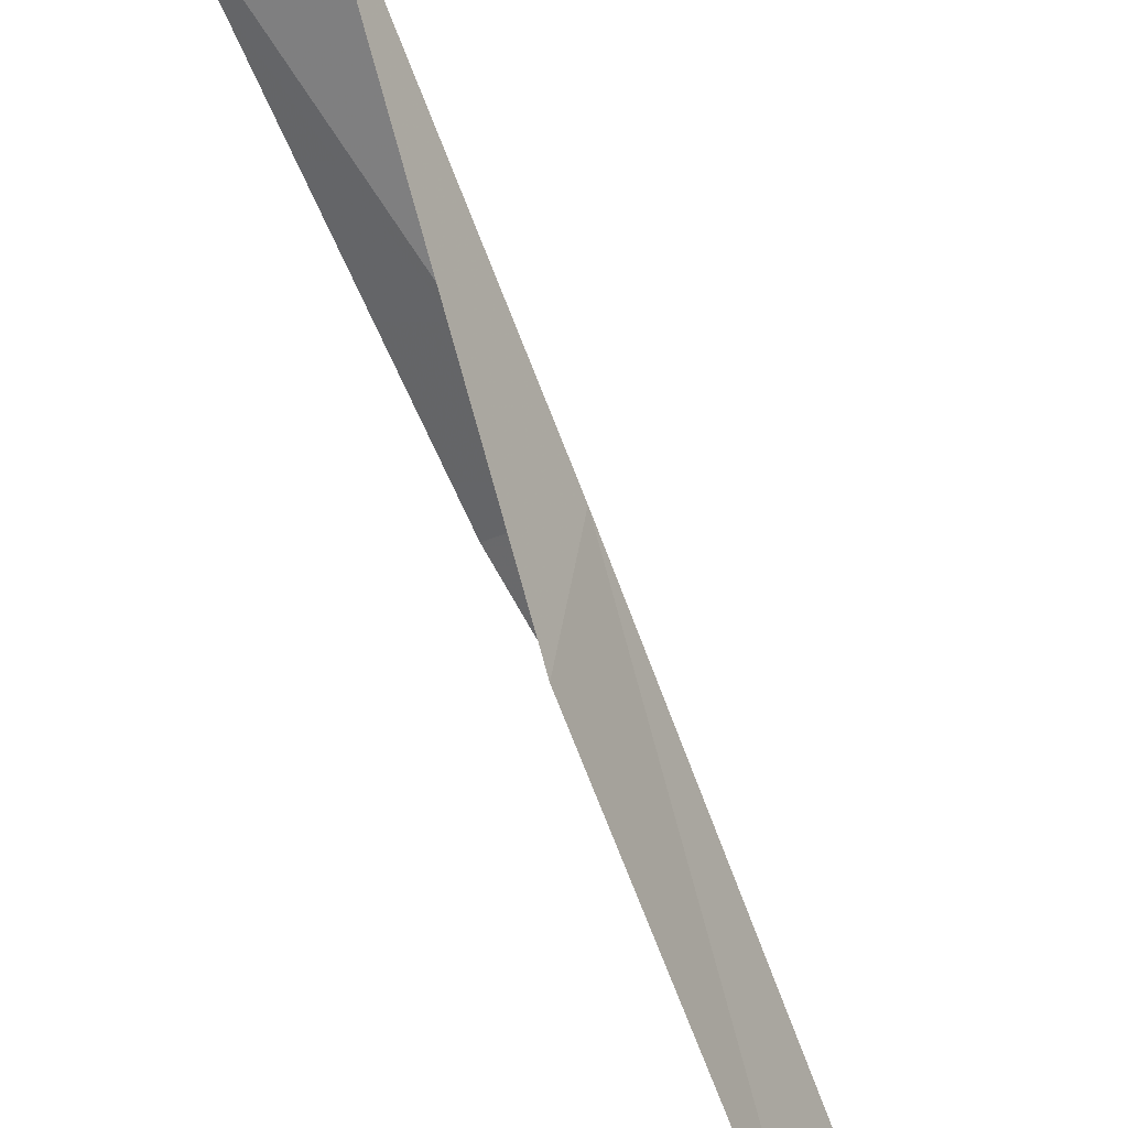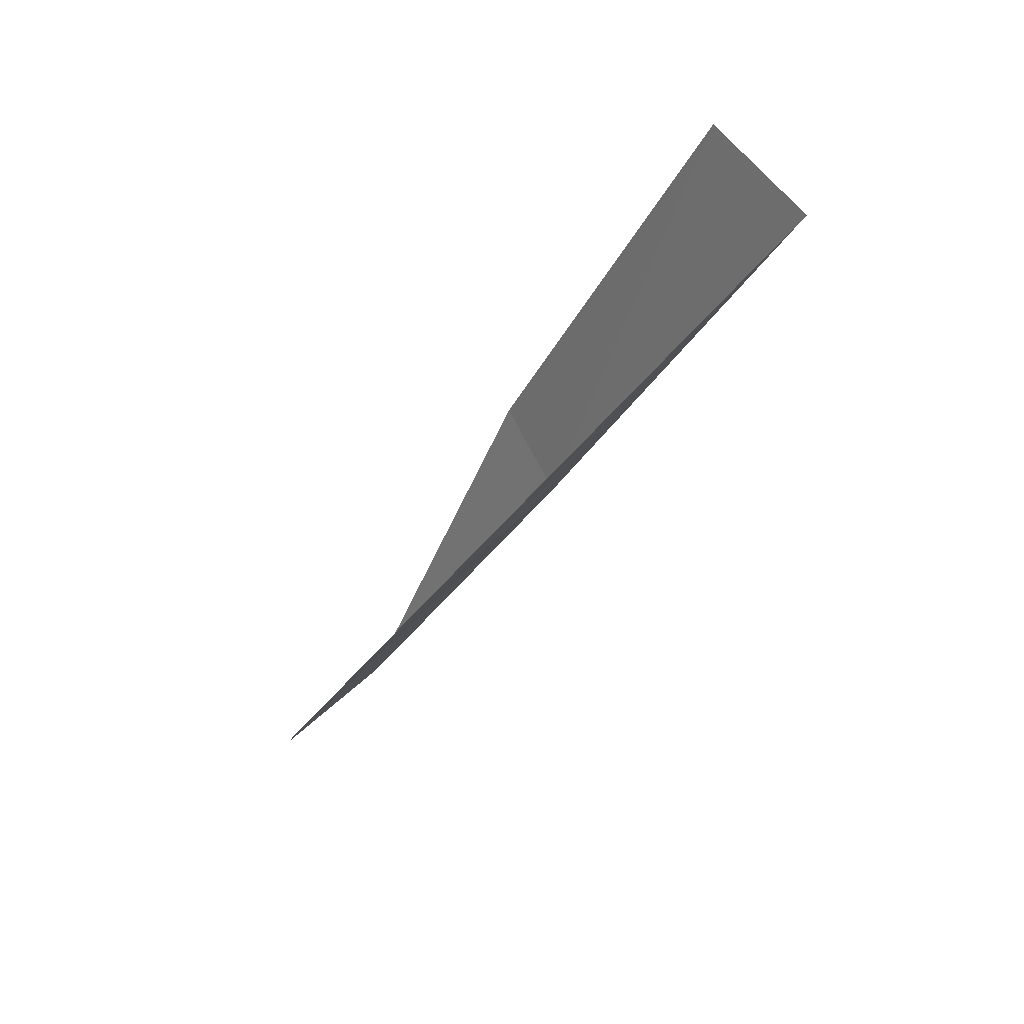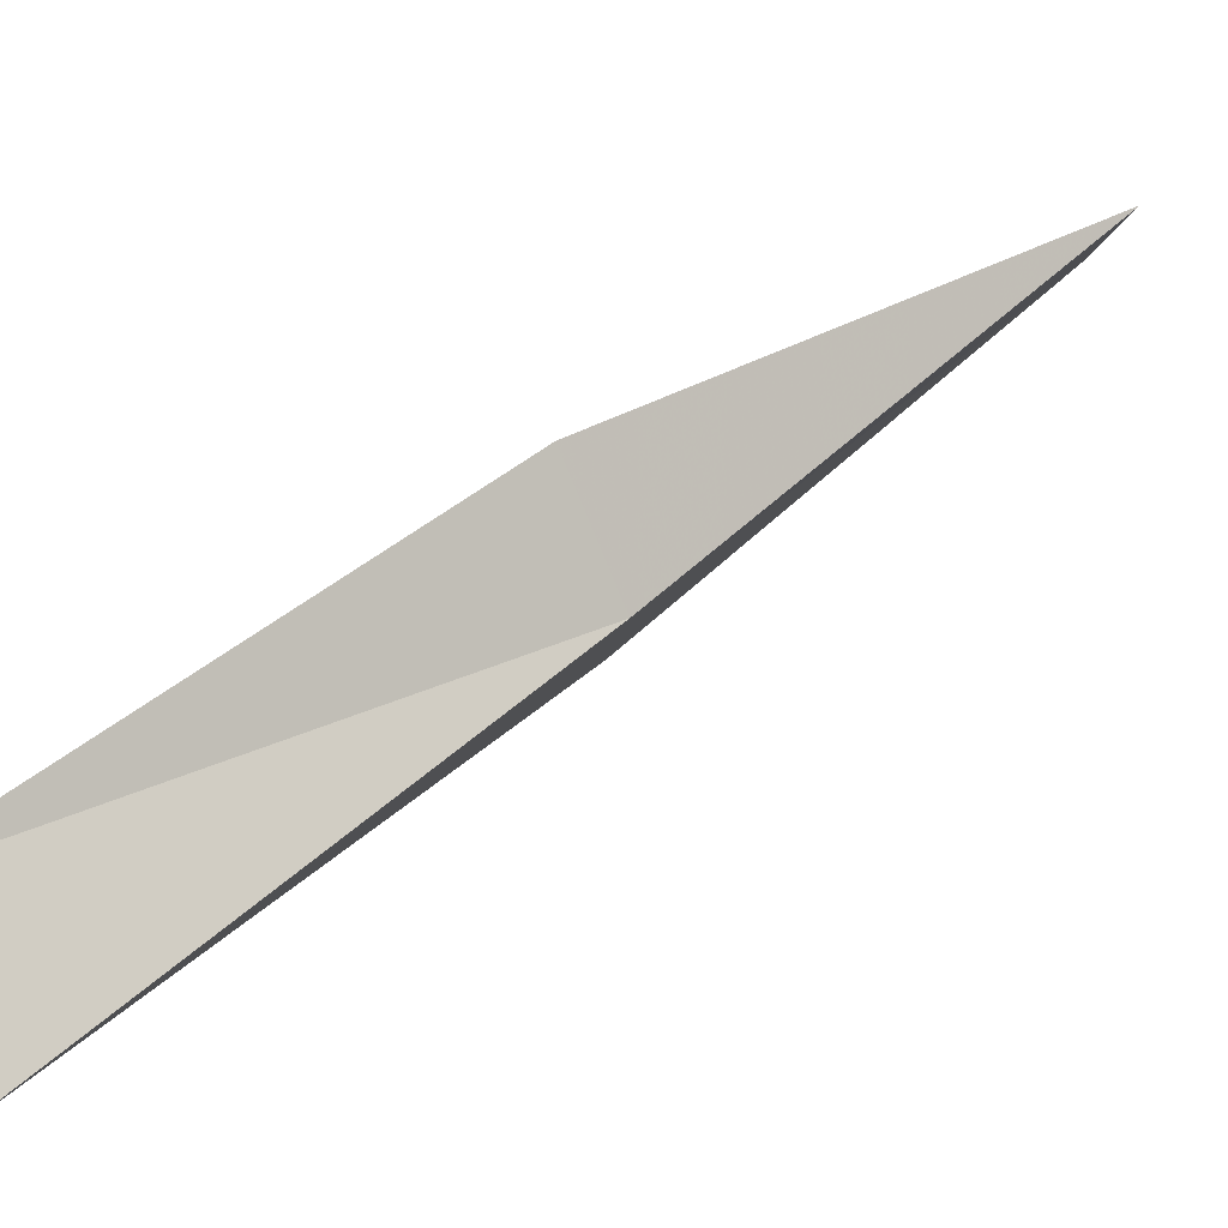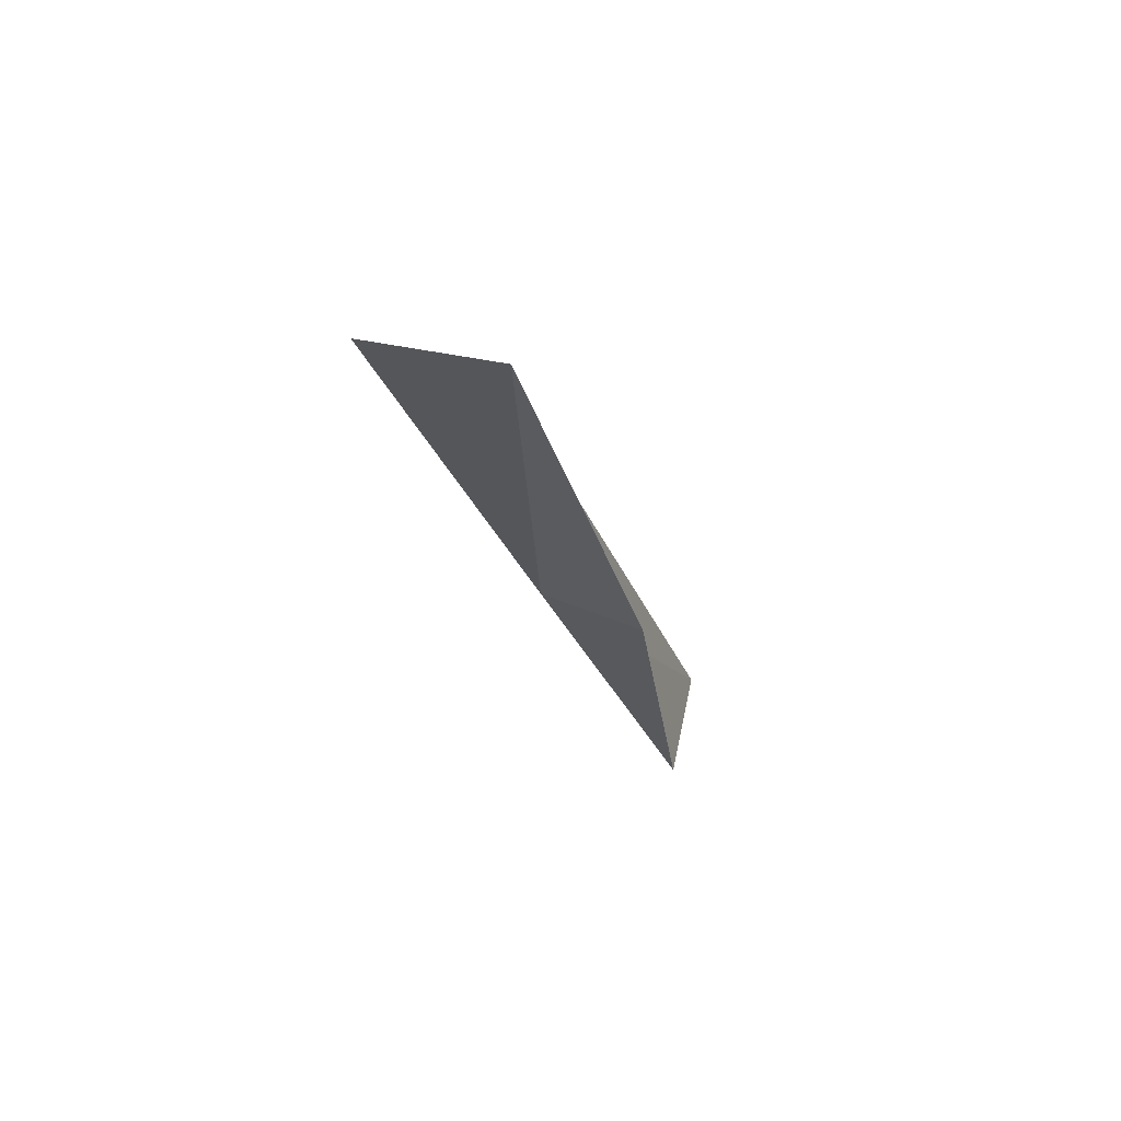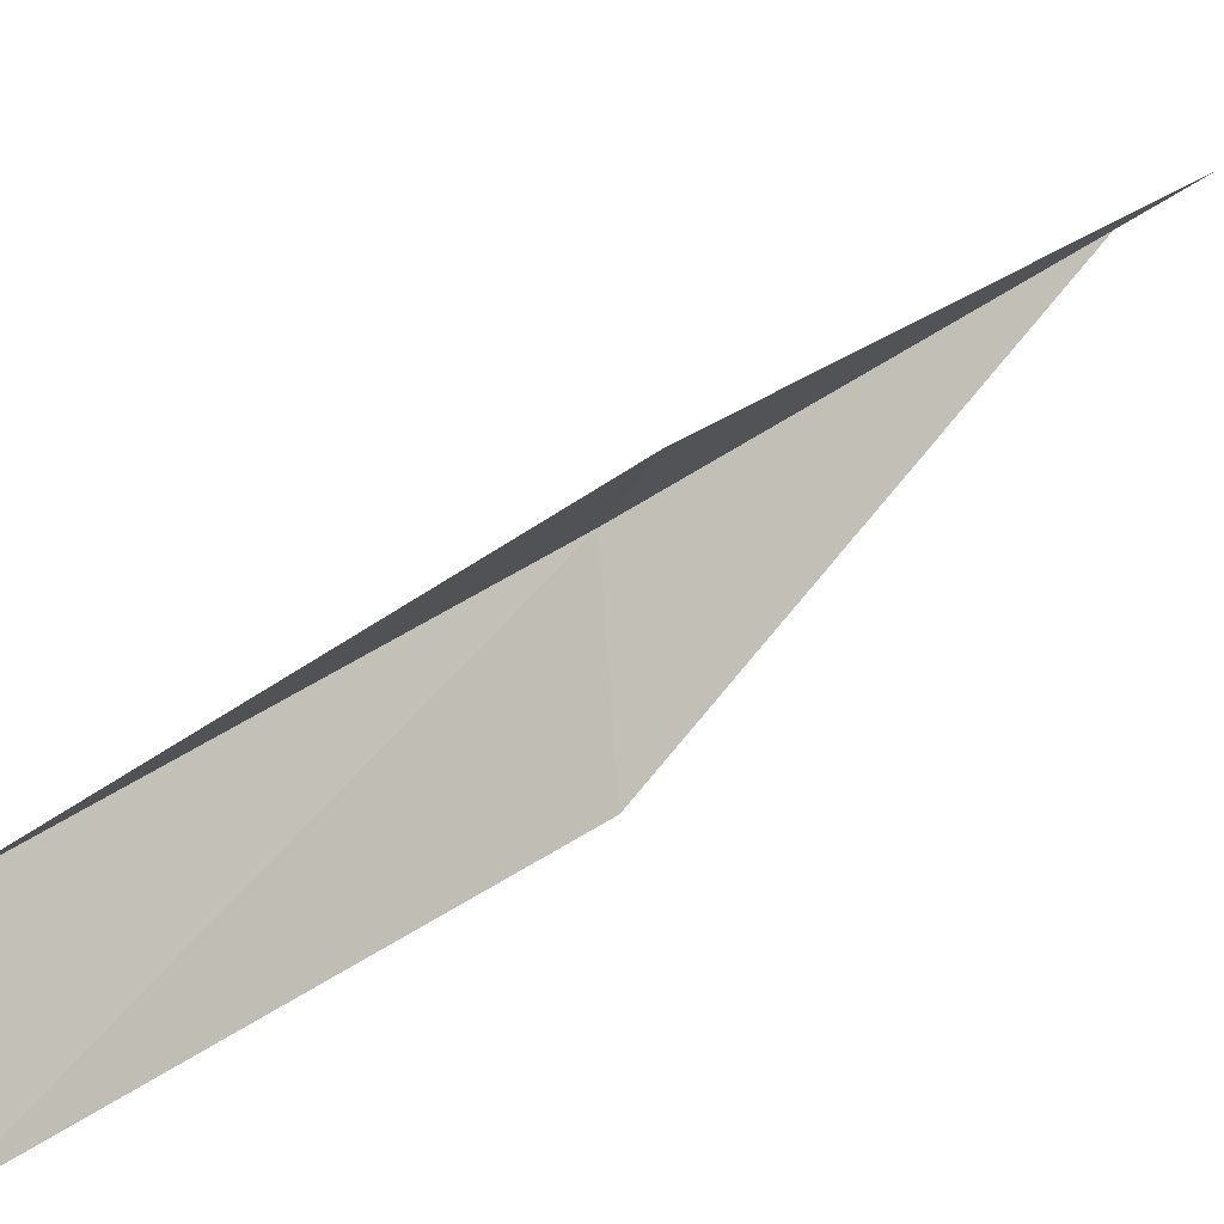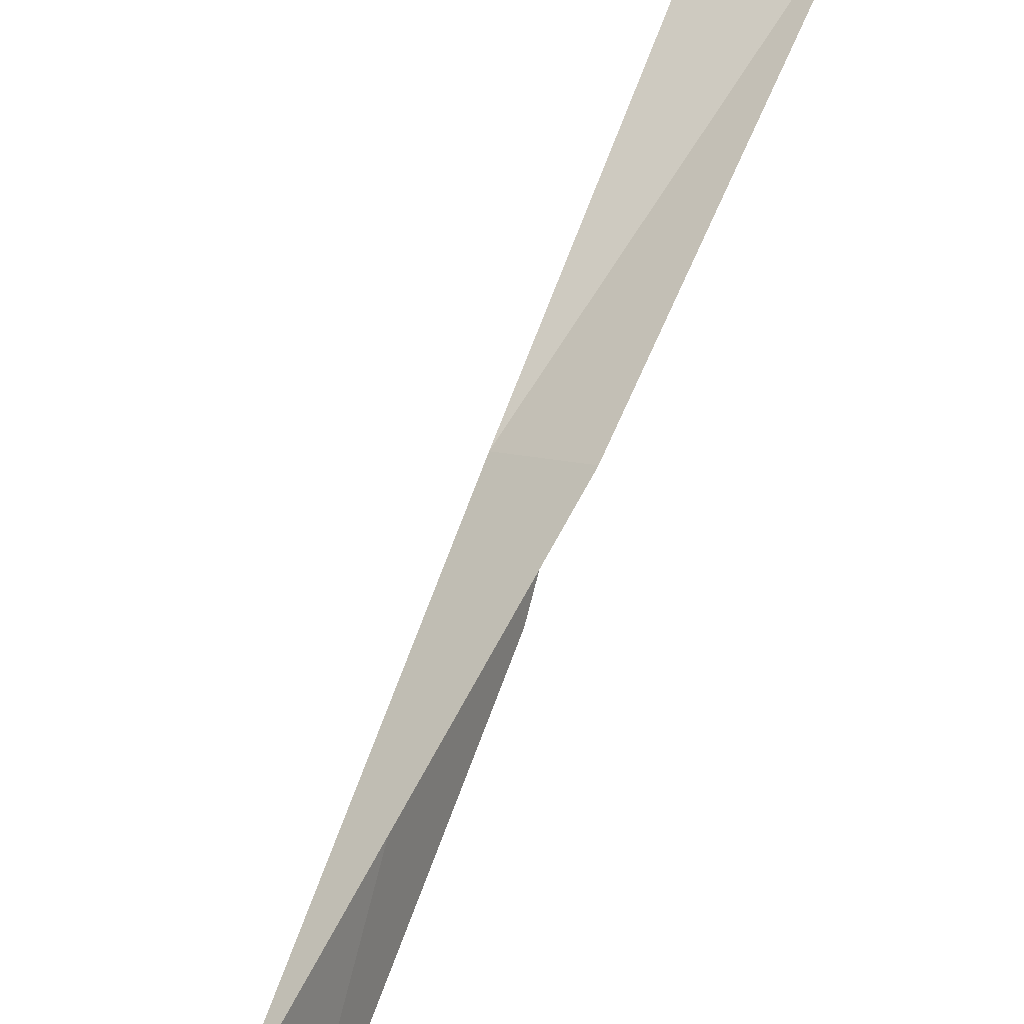
<metadata>
{"format":"obj","ext":"obj","renderer":"f3d","projection":"perspective","resolution":1024,"background":"white","views":[{"elev":-56.3,"azim":42.0,"up":"+Y"},{"elev":63.9,"azim":35.1,"up":"+Z"},{"elev":71.2,"azim":64.3,"up":"+Y"},{"elev":42.5,"azim":178.0,"up":"+Z"},{"elev":7.1,"azim":-113.0,"up":"+Y"},{"elev":48.3,"azim":-139.3,"up":"+Y"}]}
</metadata>
<code>
v 31.54 -0.8242 17.43
v 31.22 -2.468 17.43
v 33.02 0.883 21.79
v 31.8 1.253 21.79
v 30.59 -0.2897 17.43
v 29.65 -3.848 13.08
v 29.98 -2.388 13.08
f 1 3 2
f 1 5 4
f 1 4 3
f 1 6 7
f 1 2 6
f 1 7 5

</code>
